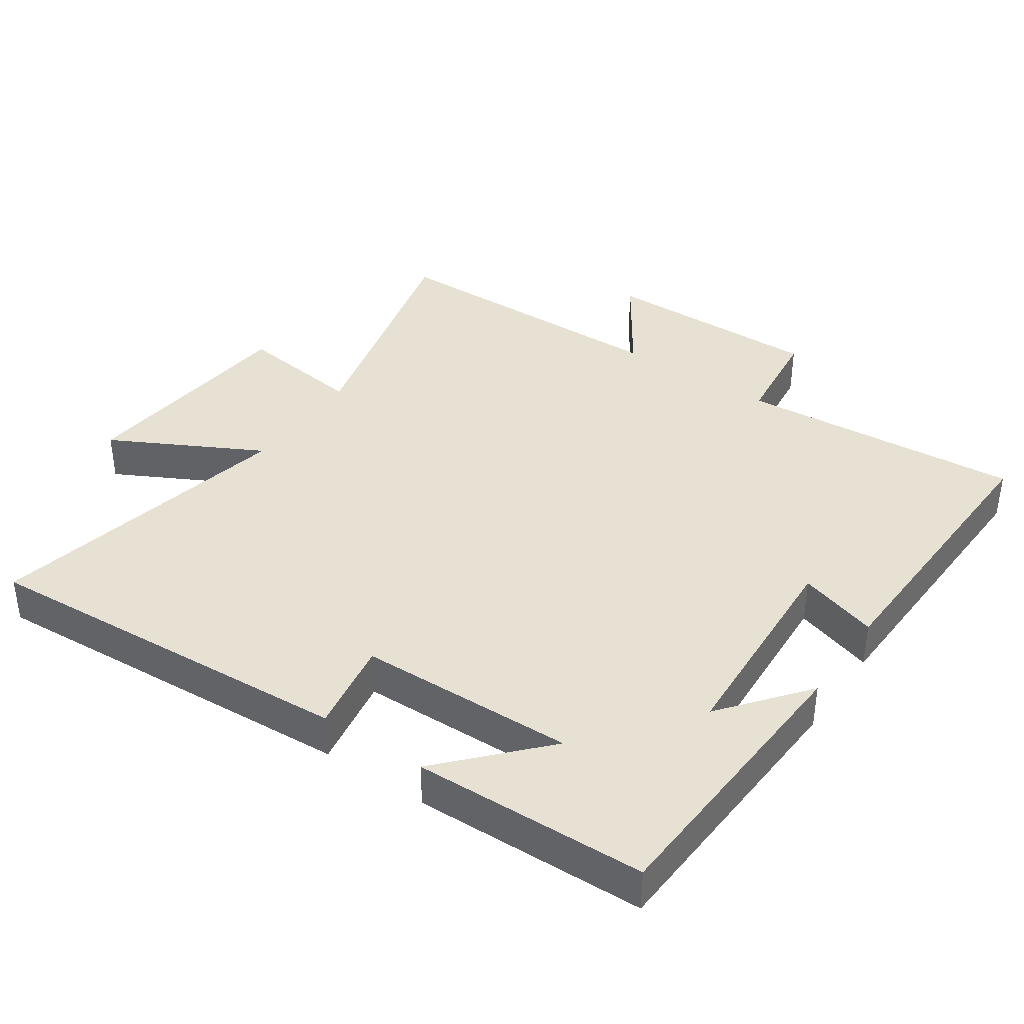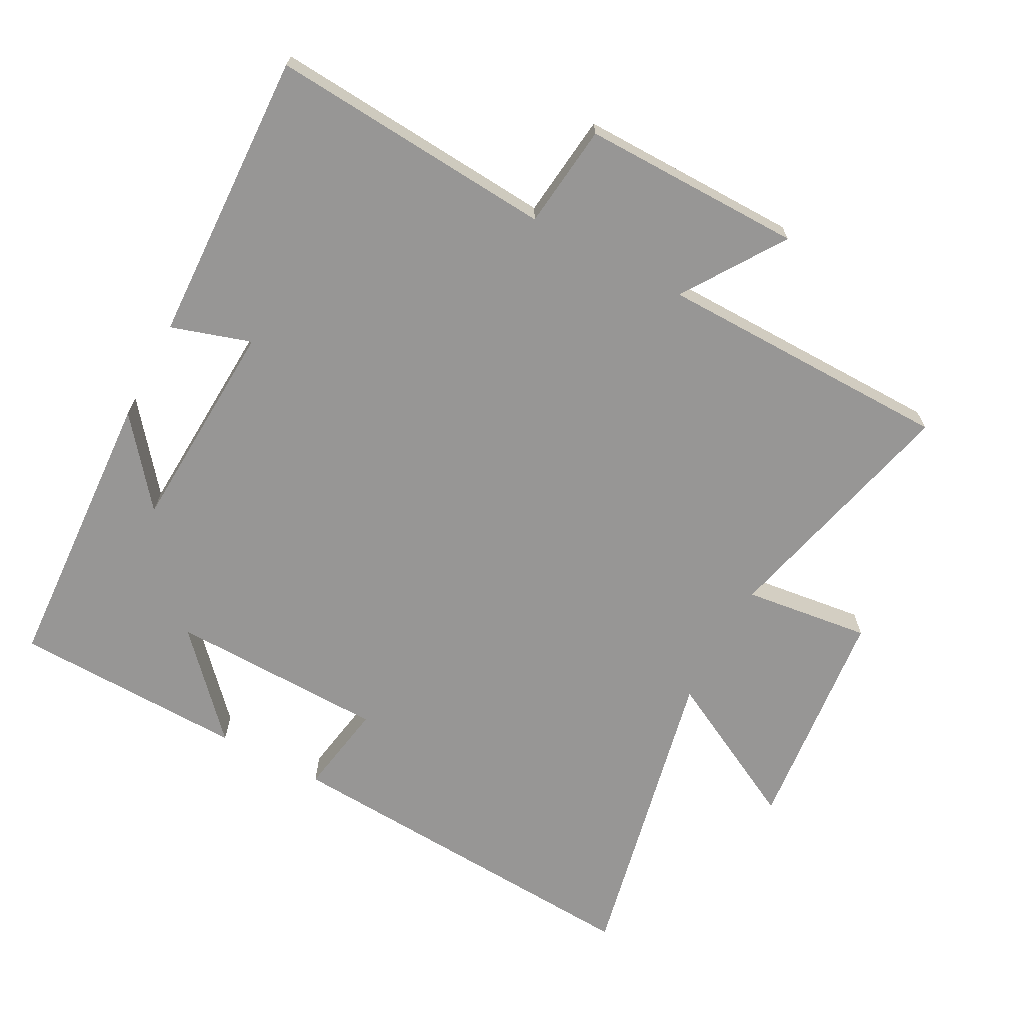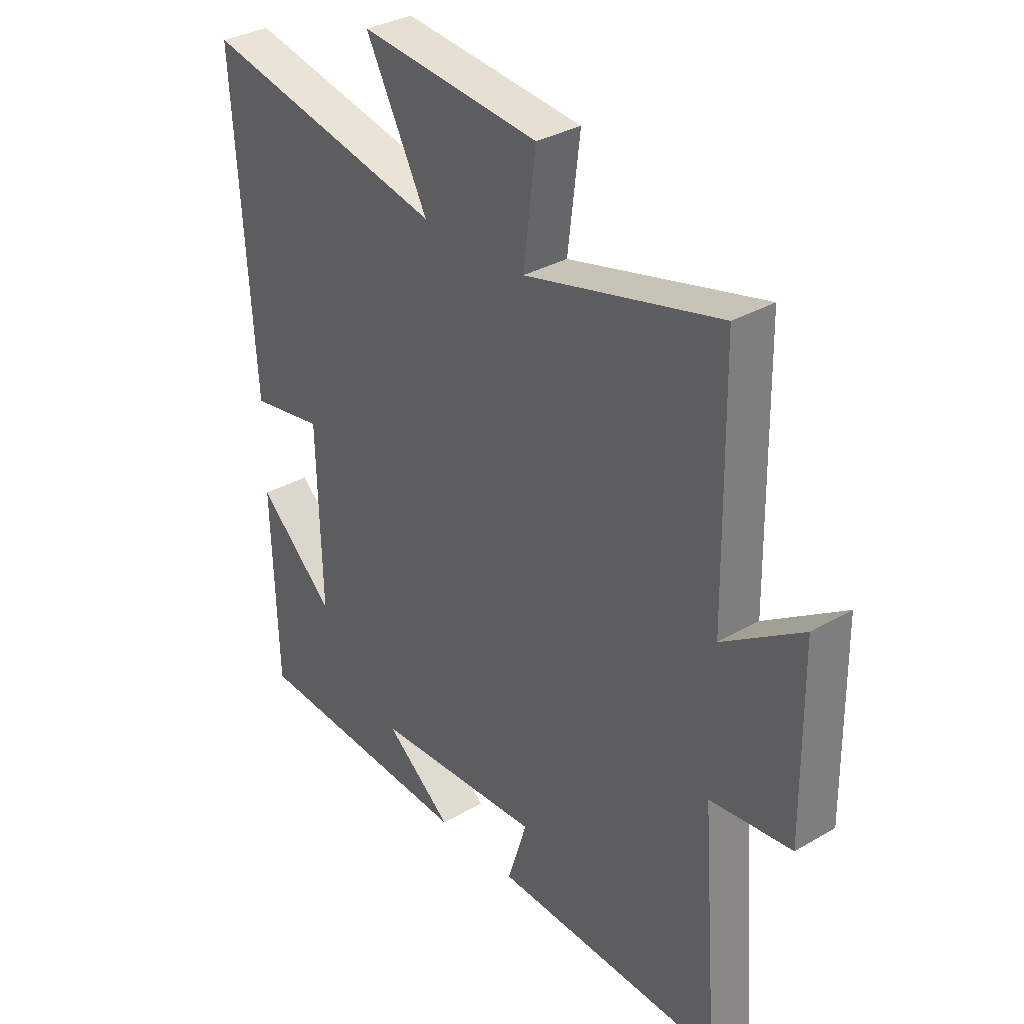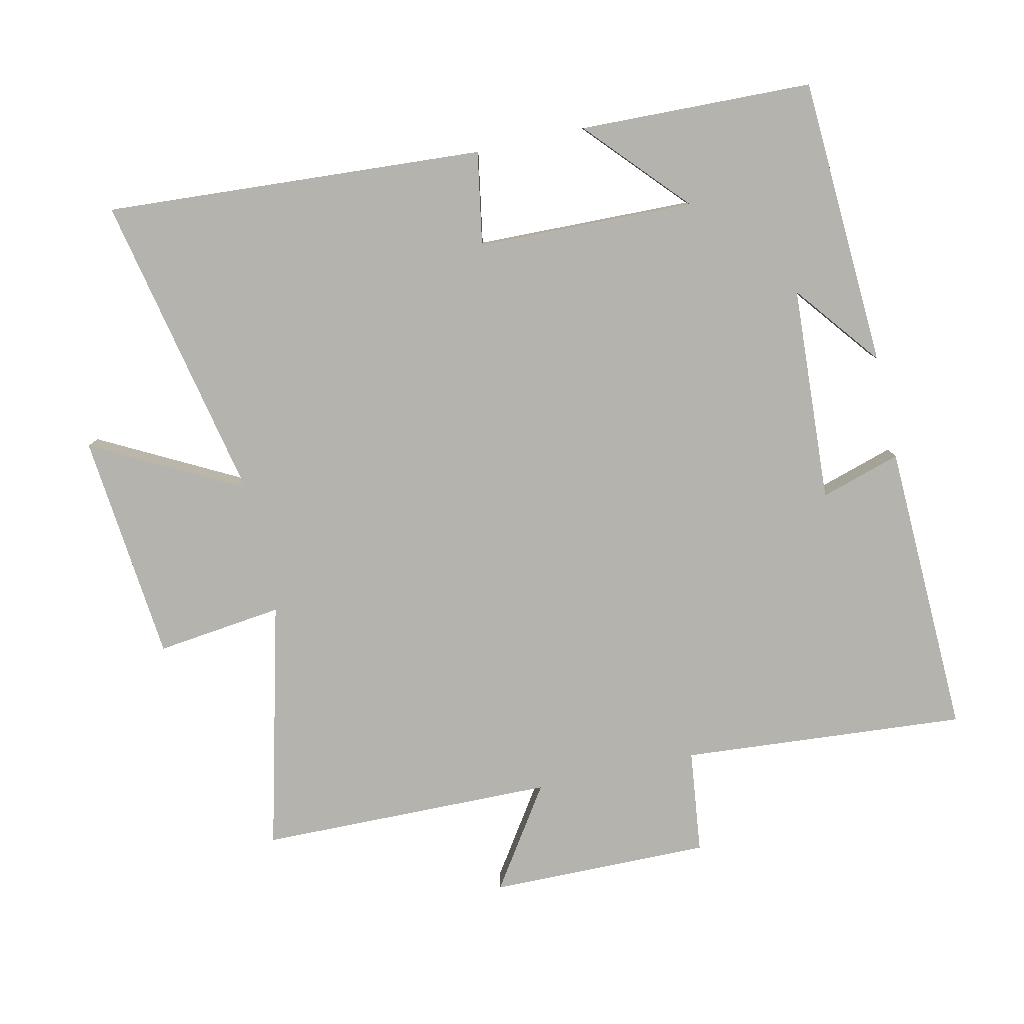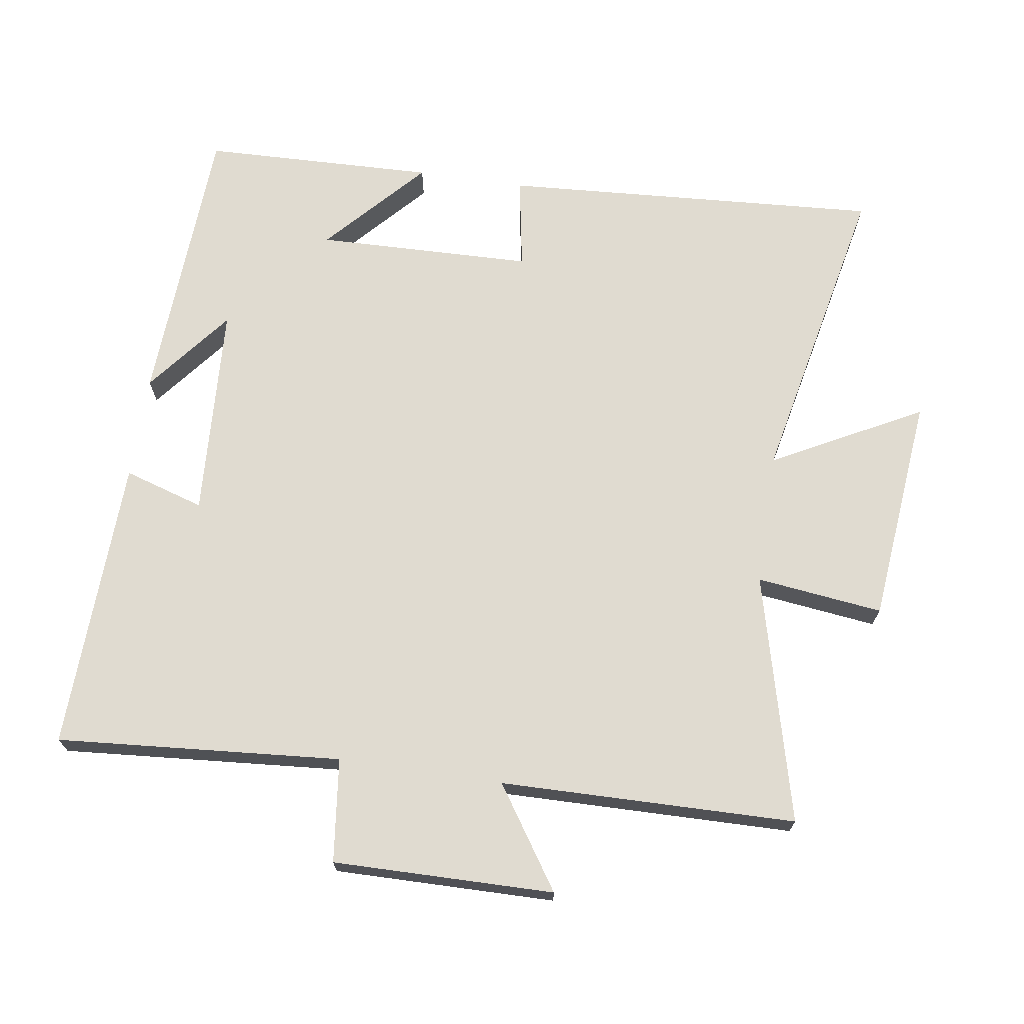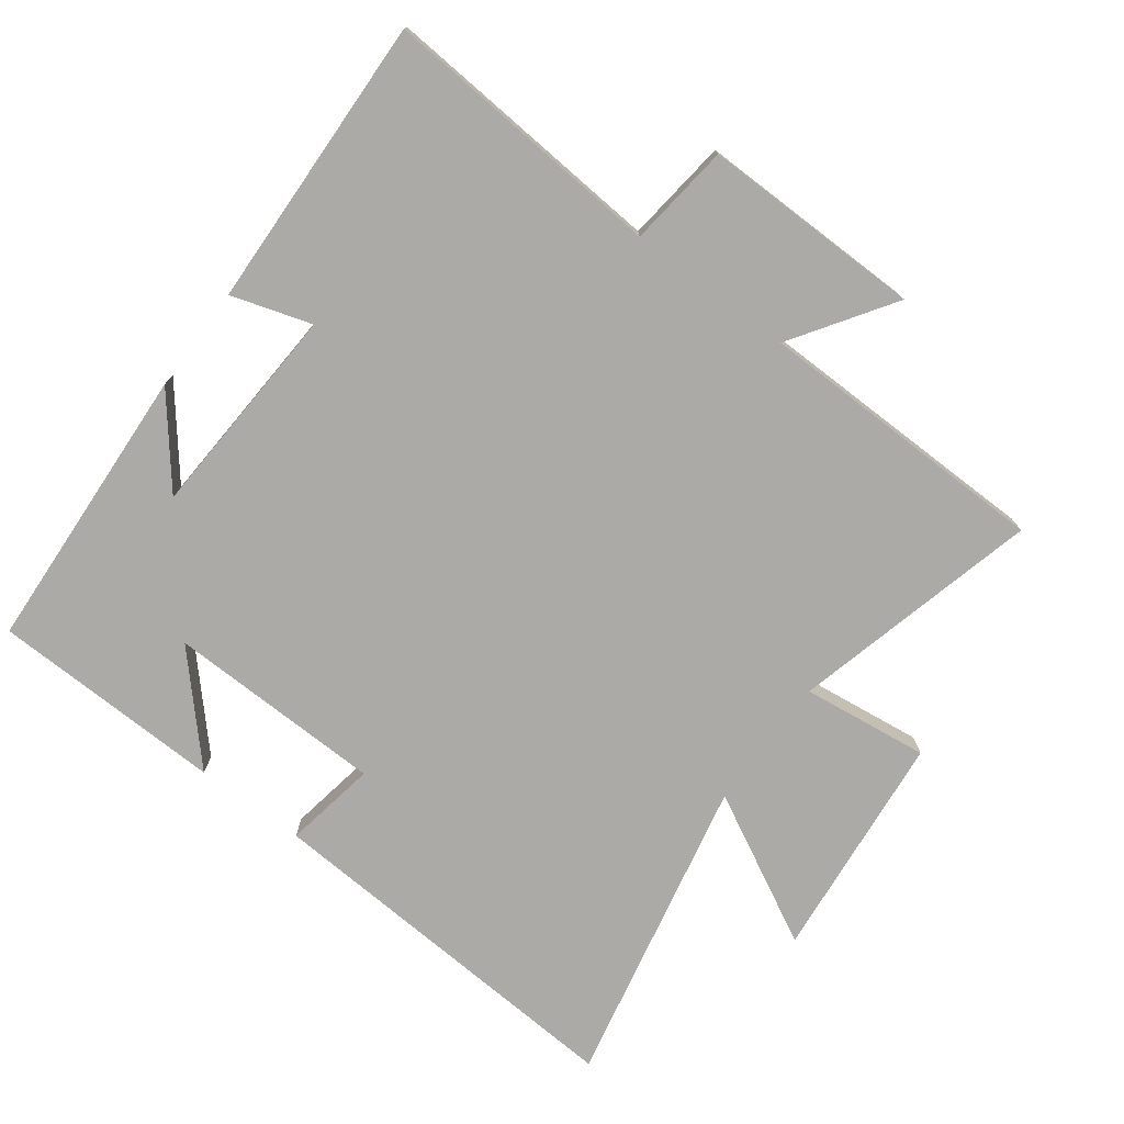
<metadata>
{"format":"obj","ext":"obj","renderer":"f3d","projection":"perspective","resolution":1024,"background":"white","views":[{"elev":38.7,"azim":124.5,"up":"+Y"},{"elev":-67.9,"azim":-117.9,"up":"+Y"},{"elev":33.1,"azim":-128.7,"up":"+Z"},{"elev":-79.9,"azim":102.5,"up":"+Y"},{"elev":69.9,"azim":-81.5,"up":"+Y"},{"elev":-75.7,"azim":-126.7,"up":"+Y"}]}
</metadata>
<code>
v 0.536 0.07 0.597
v 0.5 0.07 0.033
v 0.362 0.07 0.057
v 0.354 0.07 -0.265
v 0.5 0.07 -0.131
v 0.49 0.07 -0.477
v 0.06 0.07 -0.5
v 0.187 0.07 -0.399
v -0.133 0.07 -0.381
v -0.096 0.07 -0.5
v -0.533 0.07 -0.515
v -0.5 0.07 -0.092
v -0.654 0.07 -0.074
v -0.65 0.07 0.254
v -0.5 0.07 0.154
v -0.493 0.07 0.593
v -0.125 0.07 0.5
v -0.148 0.07 0.688
v 0.192 0.07 0.722
v 0.075 0.07 0.5
v 0.536 0 0.597
v 0.5 0 0.033
v 0.362 0 0.057
v 0.354 0 -0.265
v 0.5 0 -0.131
v 0.49 0 -0.477
v 0.06 0 -0.5
v 0.187 0 -0.399
v -0.133 0 -0.381
v -0.096 0 -0.5
v -0.533 0 -0.515
v -0.5 0 -0.092
v -0.654 0 -0.074
v -0.65 0 0.254
v -0.5 0 0.154
v -0.493 0 0.593
v -0.125 0 0.5
v -0.148 0 0.688
v 0.192 0 0.722
v 0.075 0 0.5
f 17 18 19 20
f 15 16 17
f 15 17 20
f 12 13 14 15
f 12 15 20 1
f 9 10 11 12
f 8 9 12 1
f 6 7 8
f 4 5 6
f 4 6 8
f 3 4 8
f 1 2 3
f 1 3 8
f 40 39 38 37
f 37 36 35
f 40 37 35
f 35 34 33 32
f 21 40 35 32
f 32 31 30 29
f 21 32 29 28
f 28 27 26
f 26 25 24
f 28 26 24
f 28 24 23
f 23 22 21
f 28 23 21
f 1 21 22 2
f 2 22 23 3
f 3 23 24 4
f 4 24 25 5
f 5 25 26 6
f 6 26 27 7
f 7 27 28 8
f 8 28 29 9
f 9 29 30 10
f 10 30 31 11
f 11 31 32 12
f 12 32 33 13
f 13 33 34 14
f 14 34 35 15
f 15 35 36 16
f 16 36 37 17
f 17 37 38 18
f 18 38 39 19
f 19 39 40 20
f 20 40 21 1

</code>
